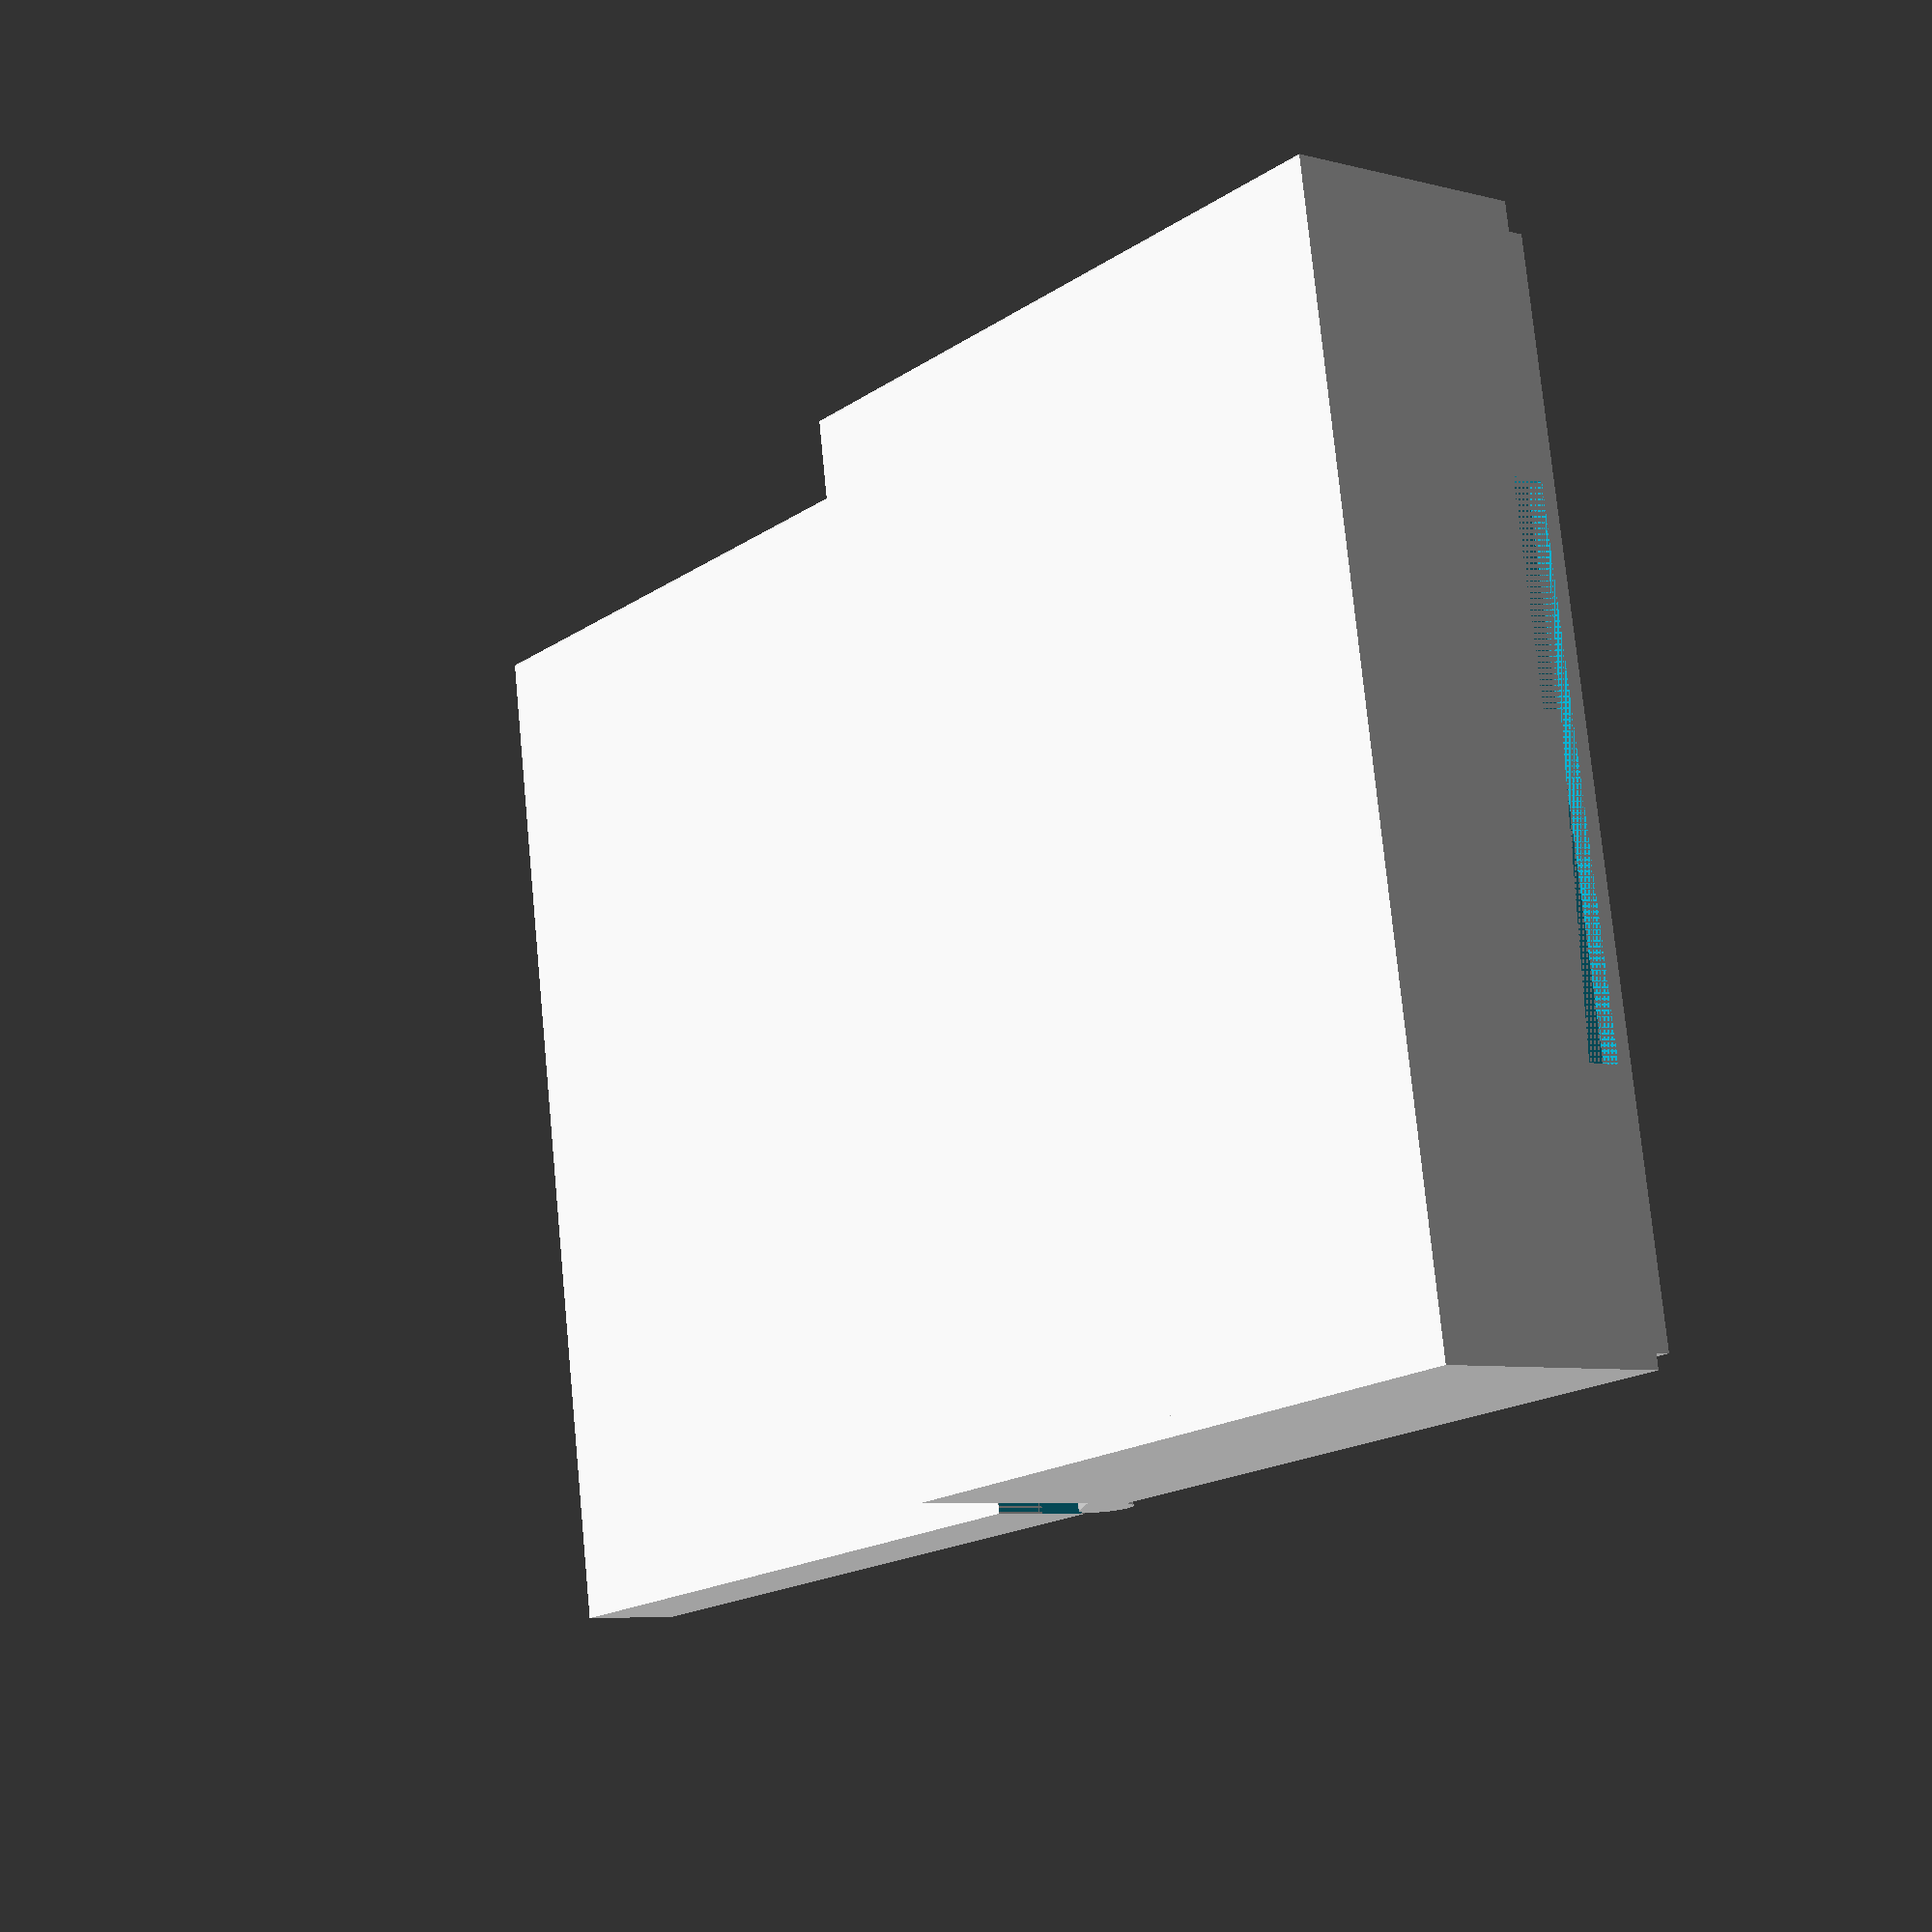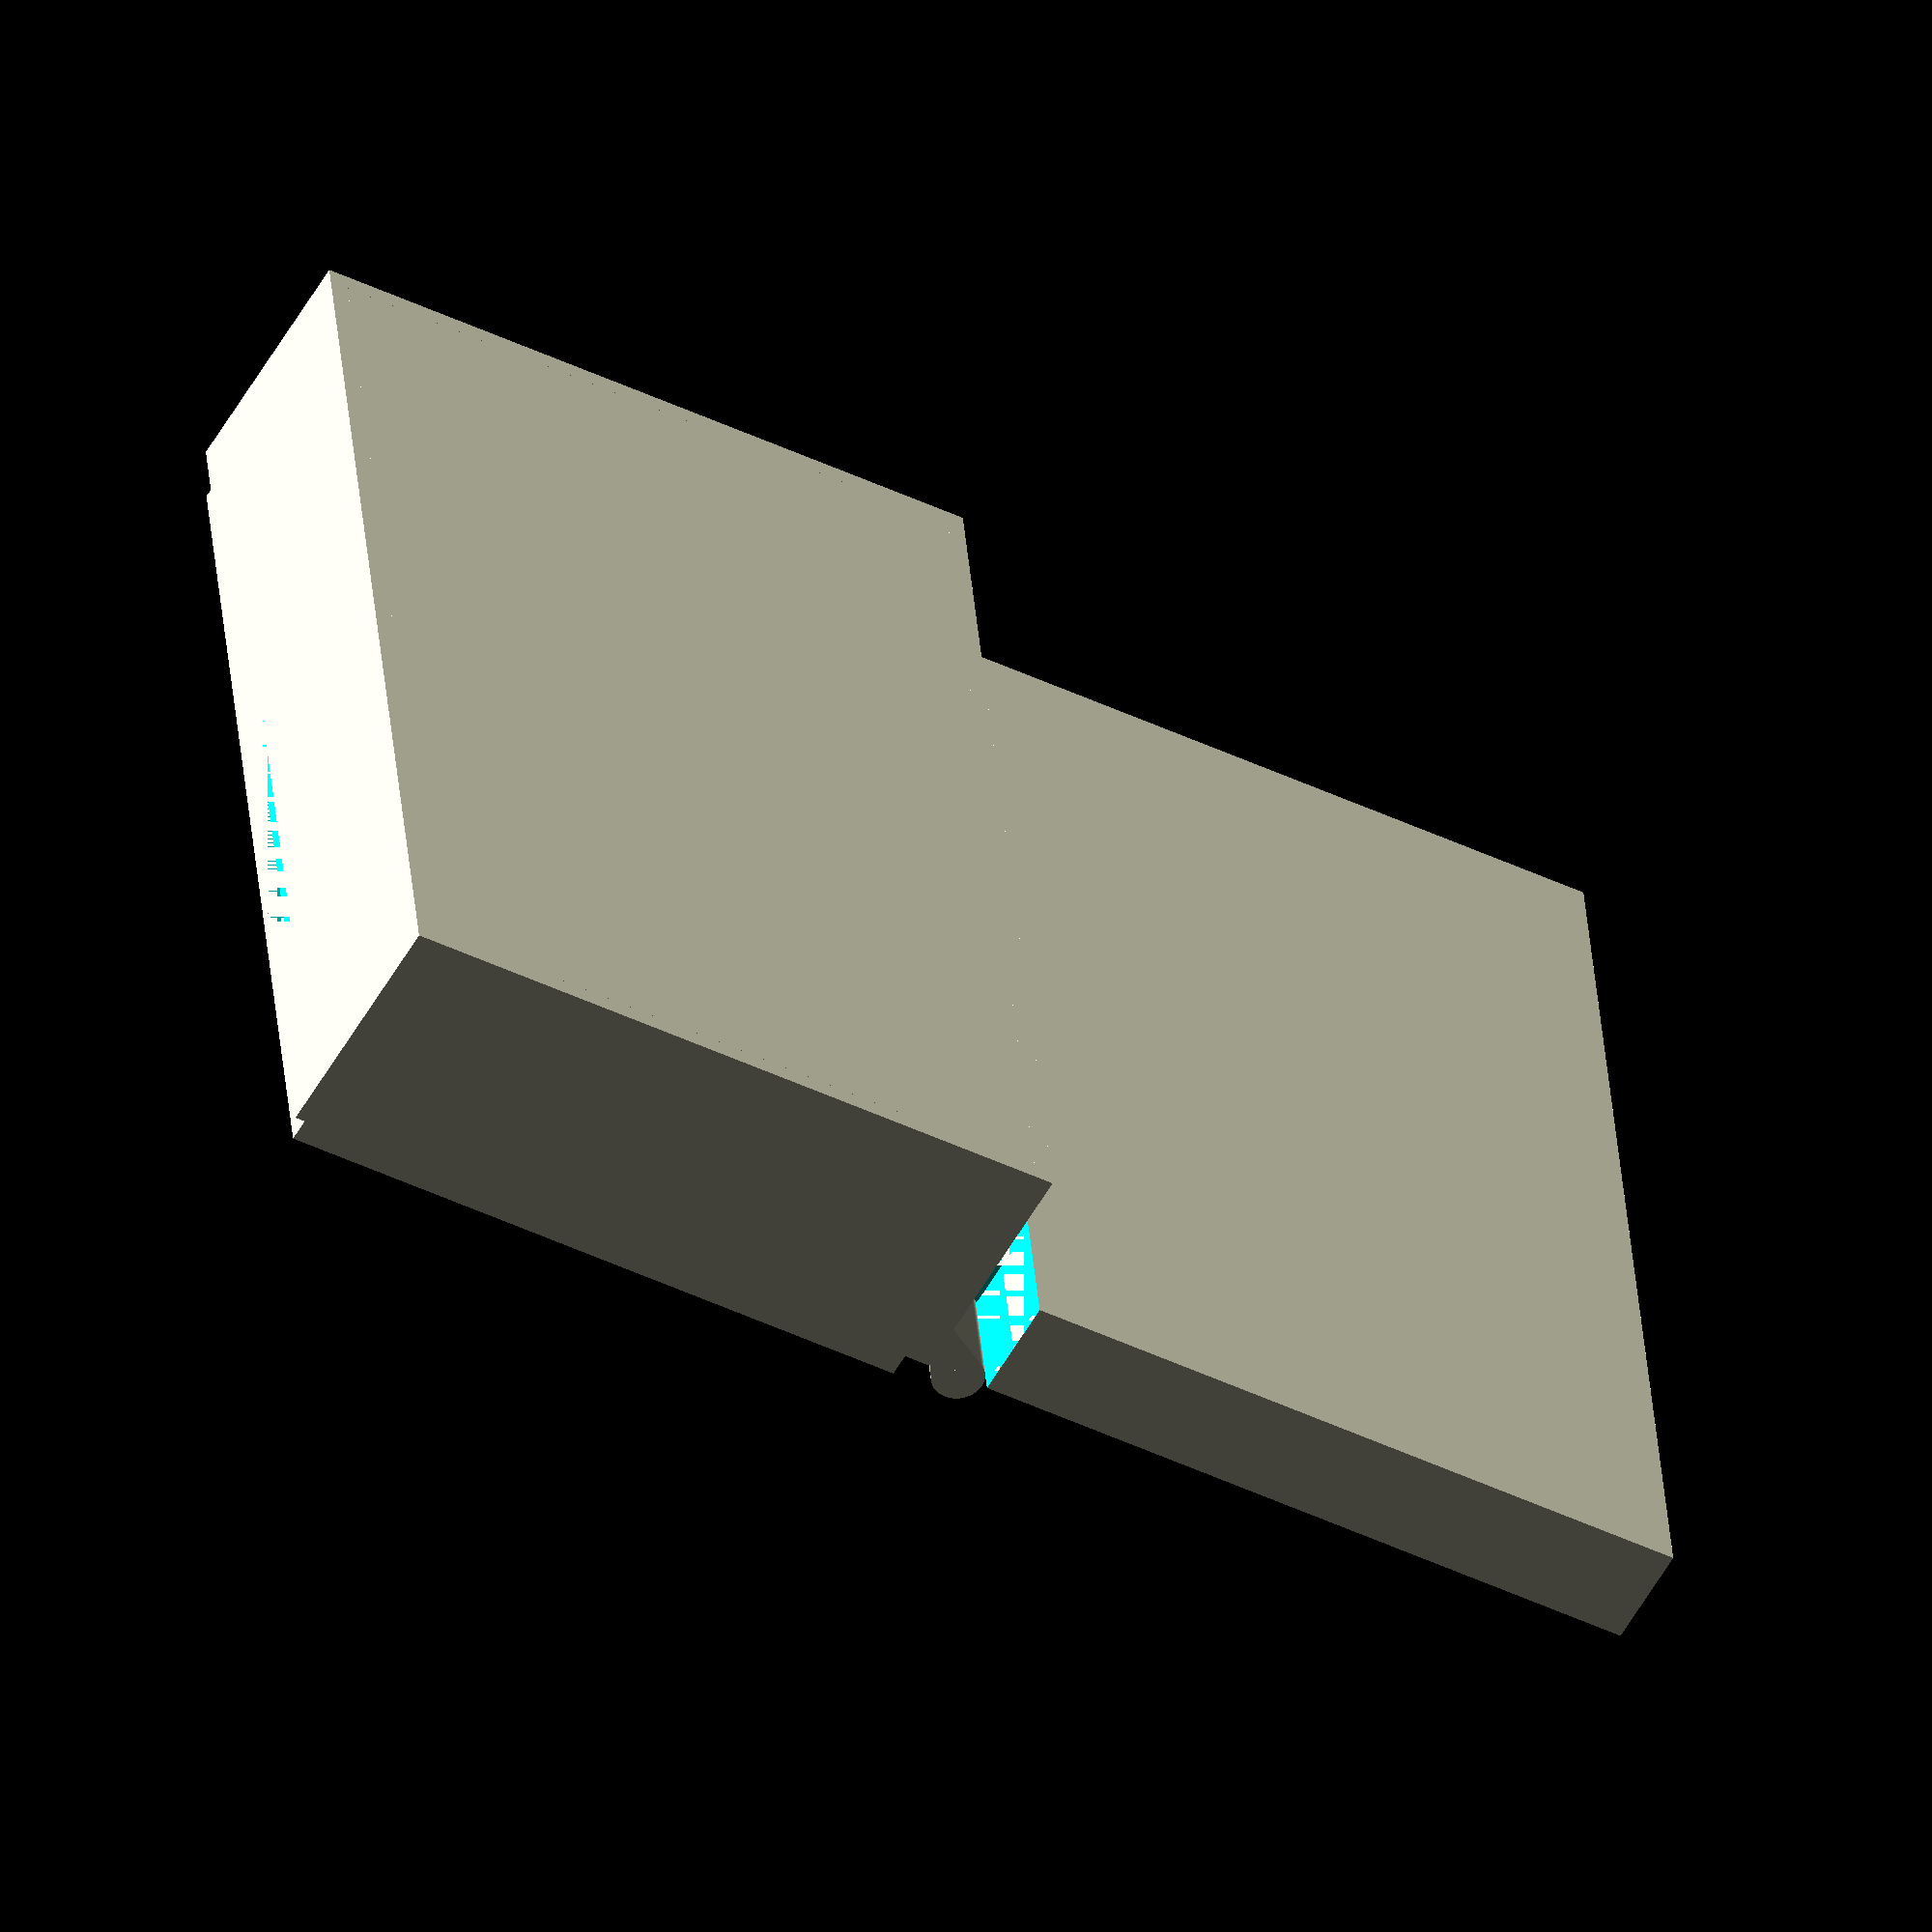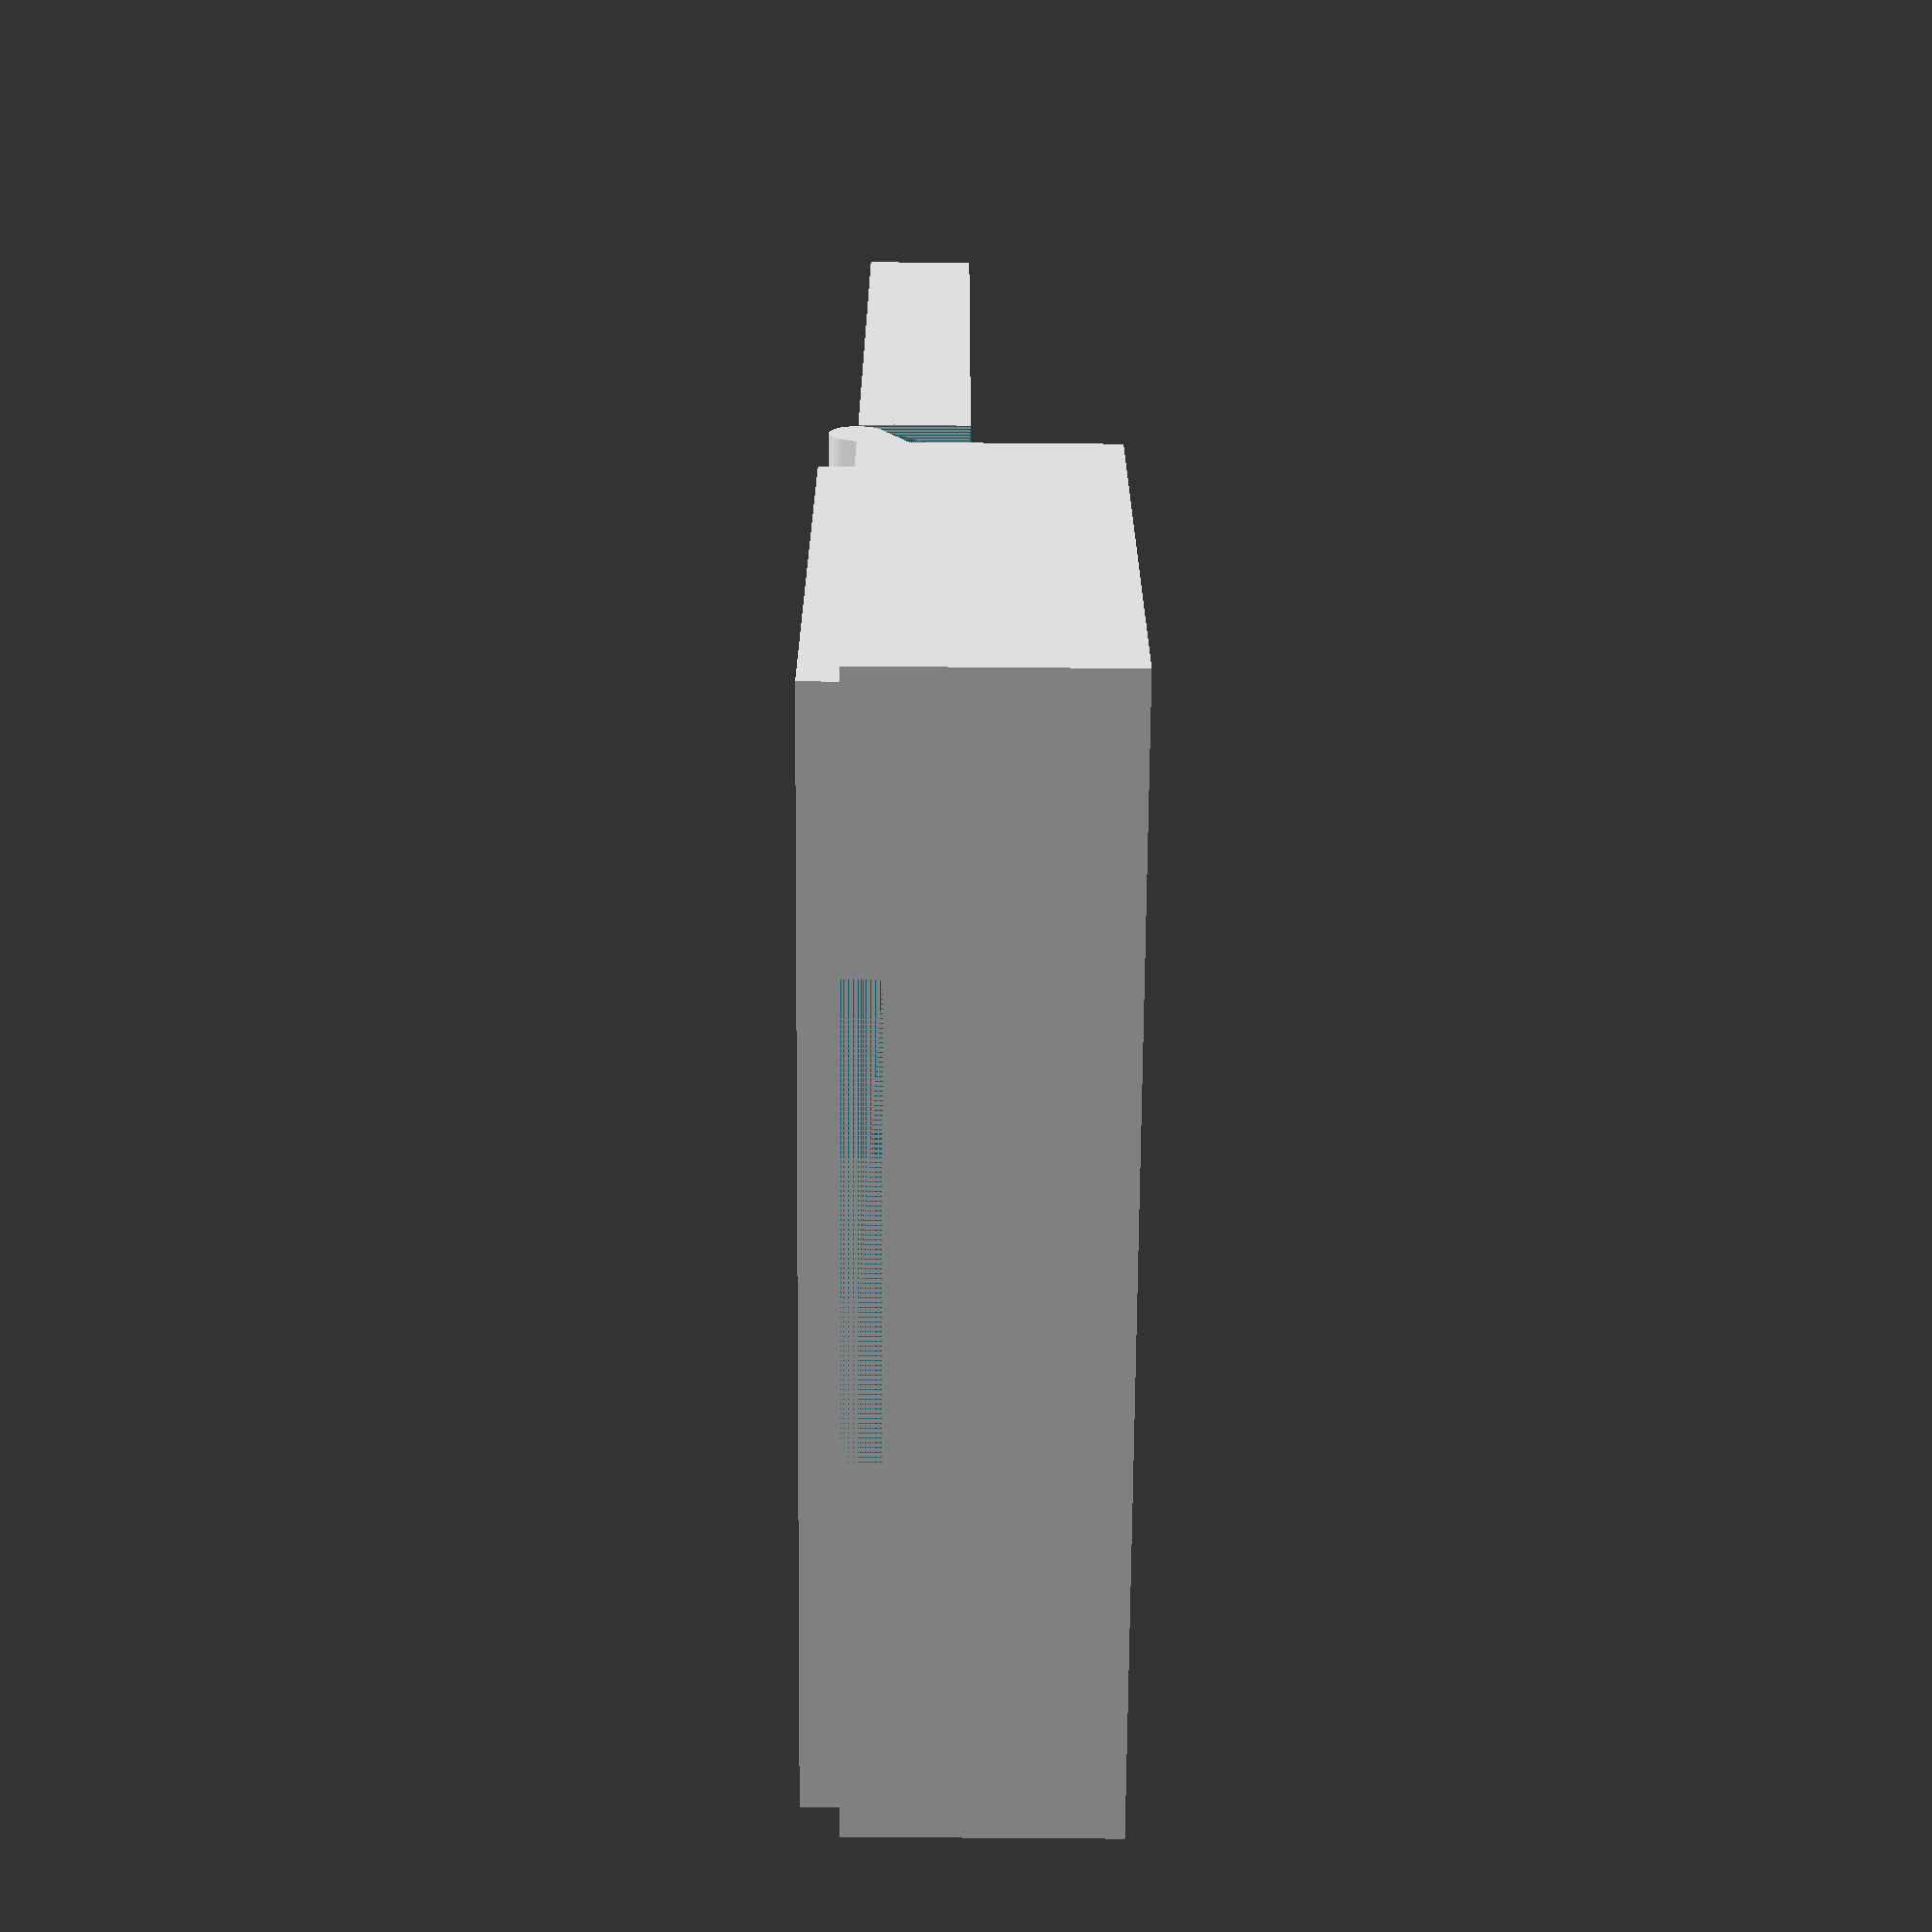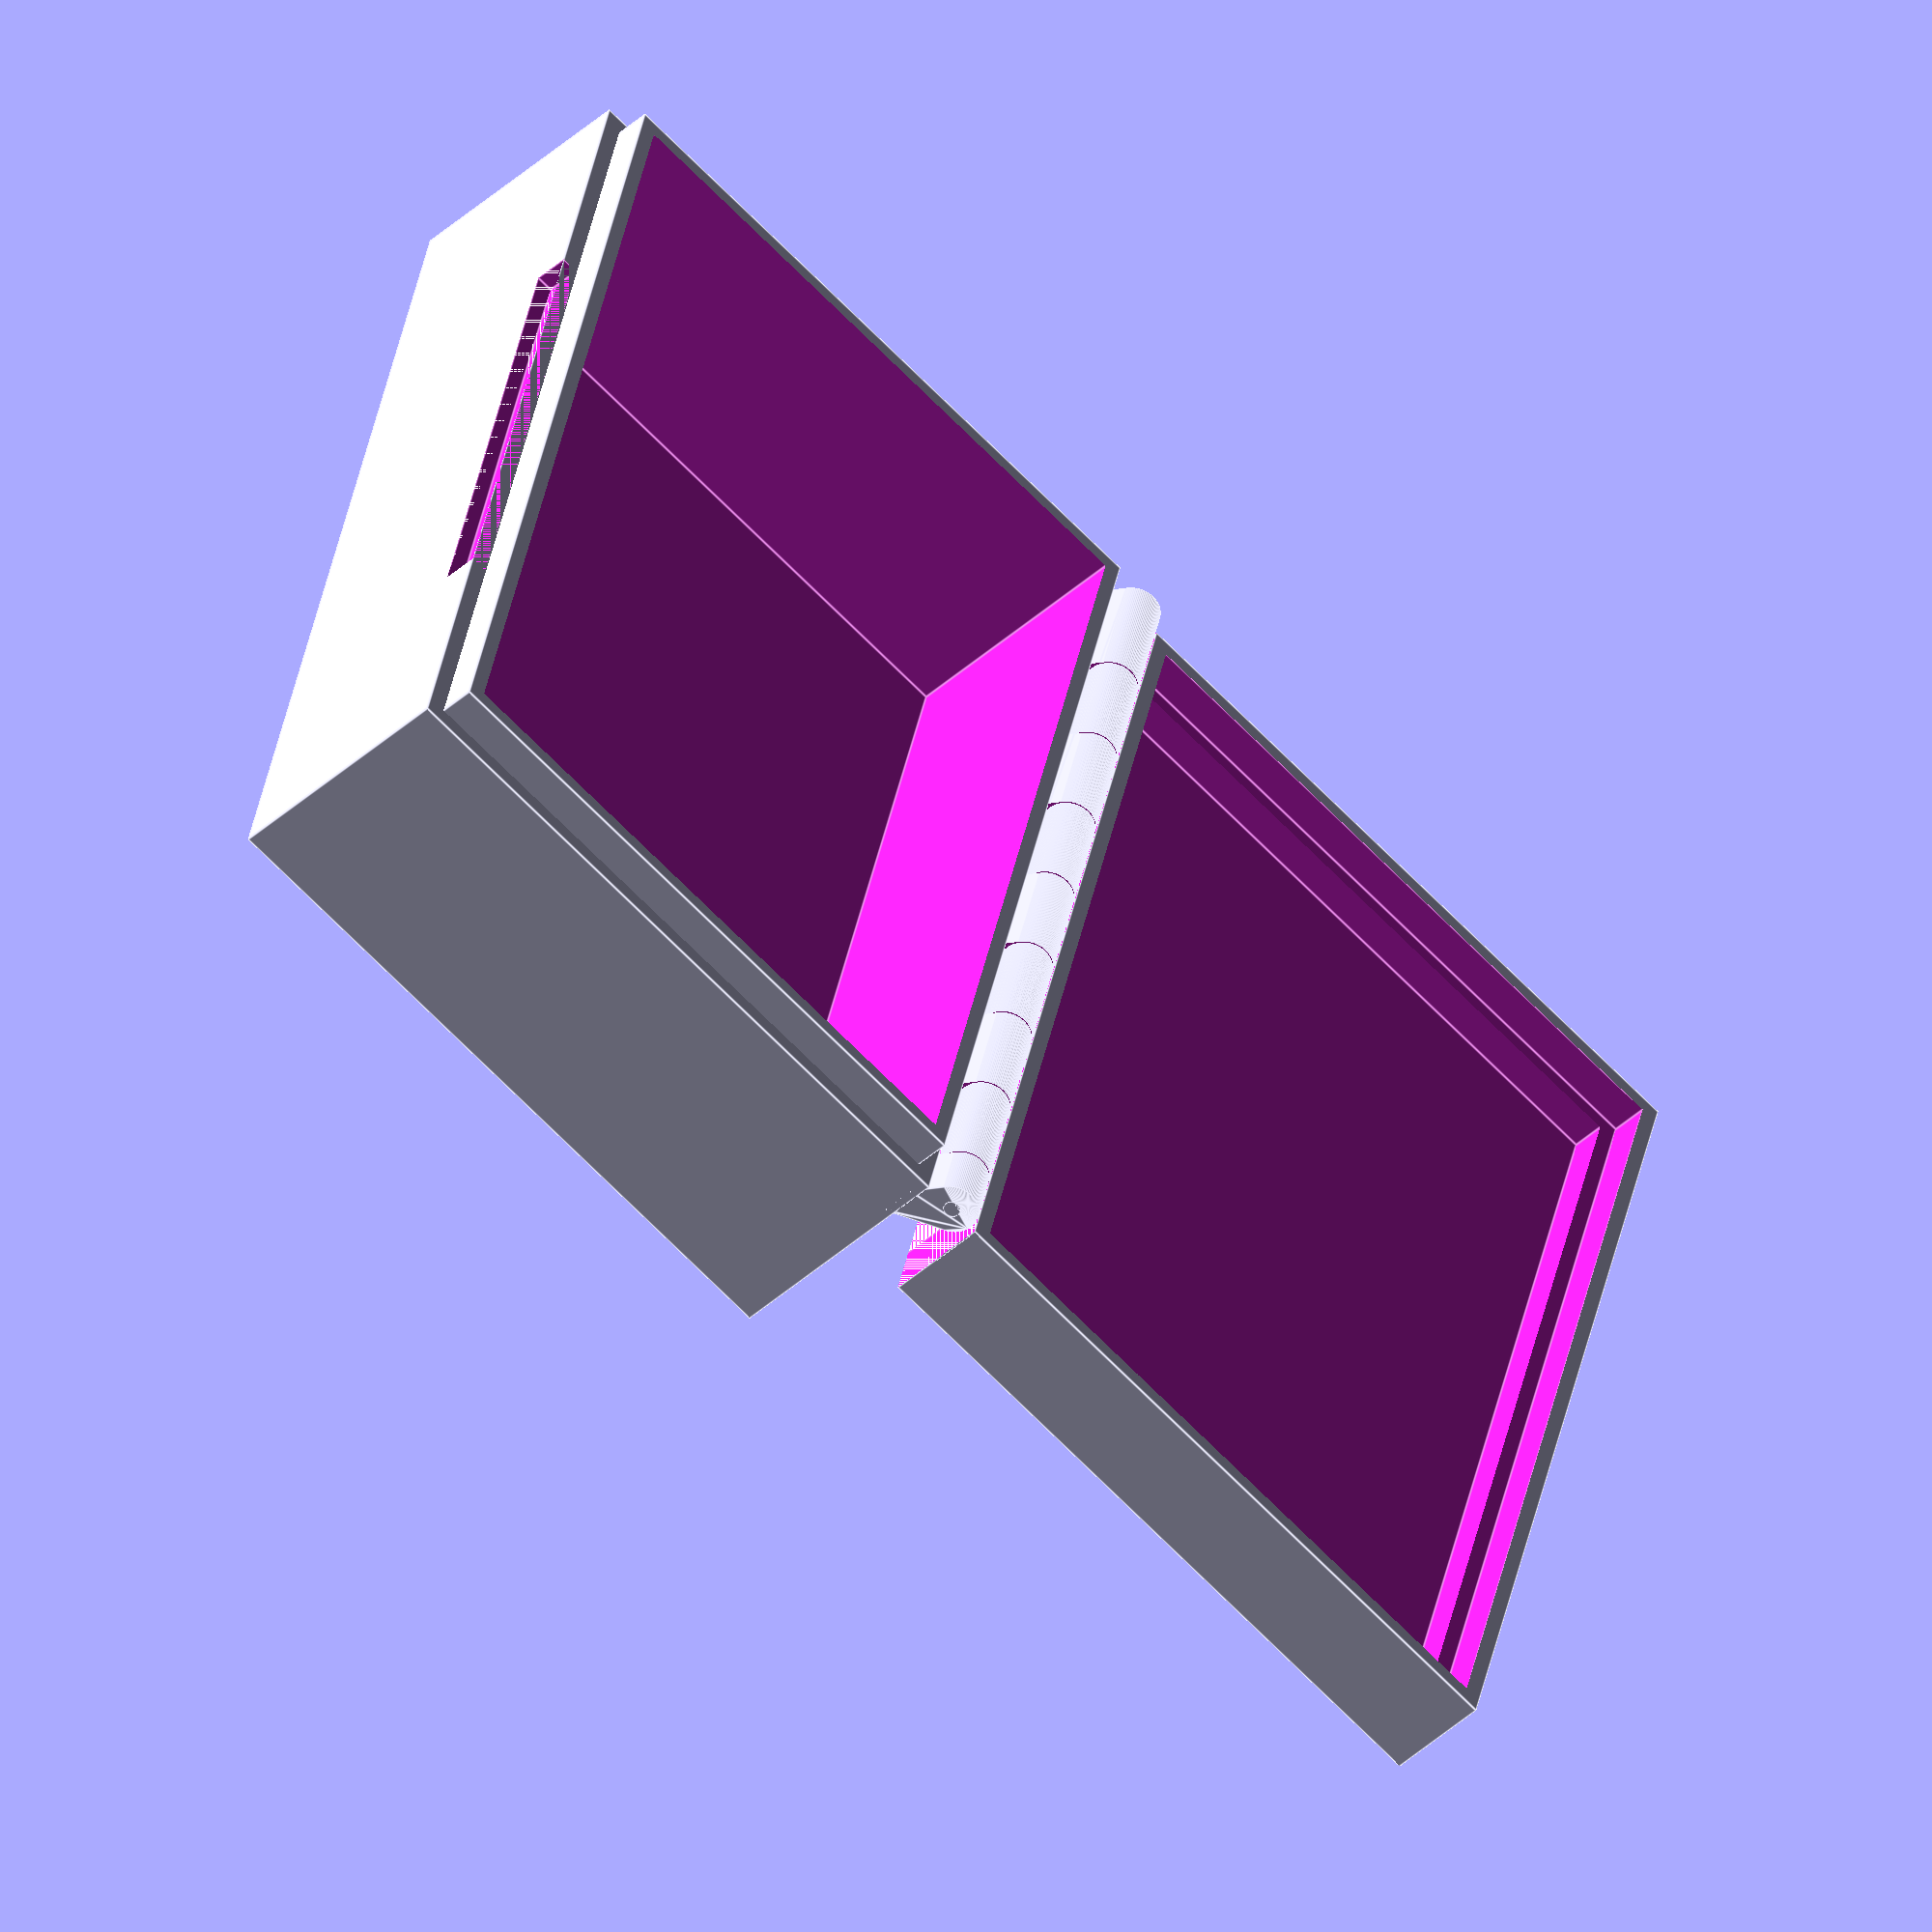
<openscad>

// v1.01 2019-01-09

$fn = 100;

// Determines whether it's a hinged box or not. 0 or 1.
makeHinge = 1;

// Determines whether there is a notch that makes it easier to open the box. 0 or 1.
makeNotch = 1;

// Width of box
width = 40.0;

// Depth of box
depth = 60.0;

// ATTN: If bottomHeight != topHeight then you will need base layer supports
// Bottom interior space is bottomHeight - wallThickness + lipHeight
bottomHeight = 14.0;

// ATTN: If bottomHeight != topHeight then you will need base layer supports
 // Must be >= wallThickness + lipHeight
topHeight = 6.0;

// wall, floor, and ceiling thickness.
wallThickness = 2.0;

// Height of the lip
lipHeight = 2.0;

hingeOuter = 3.0;
hingeInner = 1.0;
fingerSize = 7.0;

hingeInnerSlop = .4;
hingeFingerSlop = .1;

fingerLength = hingeOuter/1.65;

topFingerSize = fingerSize;
pos = -depth/2;

z = 0;

lipSlop = 0.1;

// as a fraction of wall thickness
lipThicknessFraction = 0.5; 

notchWidth = depth/2.0;
notchHeight = 2.0;
notchDepth = wallThickness/2.0;

gap = 0.02; // slop between top and bottom 


module rotate_about_pt(a, v, pt) {
    translate(pt)
        rotate(a,v)
            translate(-pt)
                children();   
}



// half open
//debugClosedPercent=50;

// almost shut. test closure clearance.
//debugClosedPercent=98.5;

// closed.
//debugClosedPercent=100;

// print with value of 0;
debugClosedPercent=0;


////////////////////////////////////////////////
////////////////////////////////////////////////


if ( bottomHeight != topHeight )
{
    echo("<font color='red'>This will need base layer supports because the top and bottom are different
    heights and you have a hinge.</font>");
}

lipThickness = wallThickness - ( wallThickness * lipThicknessFraction );
angle = debugClosedPercent/100*(-180);

if (angle != 0 ) 
{
    rotate_about_pt( [ 0, angle, 0 ], 0, [0,0,bottomHeight]) top();
//   translate([0, 0, bottomHeight * 2]) rotate([0,printAngle,0]) top();
} 
else 
{
    if ( makeHinge == 0 )
        translate([0, 0, topHeight - bottomHeight ]) top();
    else
        translate([0, 0, 0]) top();
}

bottom();

module bottom() 
{
	union() 
    {
		// main box and cutout
		difference() 
        {

            union()
            {
                // main box
                translate([-width - fingerLength, -depth/2, 0]) 
                {
                    cube([width,depth,bottomHeight]);
                }

                // lip cavity
				translate([ -width - fingerLength + lipThickness + lipSlop/2 ,
				            -depth/2 + lipThickness + lipSlop/2,
                            0]) 
                {
                    cube([  width - 2*(lipThickness ) - lipSlop,
                            depth - 2*(lipThickness ) - lipSlop,
                            bottomHeight + lipHeight]);
                }
            }



            // main cavity
            translate([ (-width - fingerLength) + wallThickness, 
                        -depth/2 + wallThickness, 
                        wallThickness]) 
            {
                cube([  width - (wallThickness * 2), 
                        depth - (wallThickness * 2), 
                        bottomHeight + lipHeight ]);
            }
			

            if ( makeNotch )
            {
			            // notch
                translate([-width - fingerLength, -notchWidth/2, bottomHeight - notchHeight]) 
                {
                    cube([notchDepth, notchWidth, notchHeight]);
                }

                // if no hinge, make a notch on other side as well
                if ( !makeHinge )
                {
                    translate([ 0 - fingerLength - notchDepth, -notchWidth/2, bottomHeight - notchHeight]) 
                    {
                        cube([notchDepth, notchWidth, notchHeight]);
                    } 
                }
            }		
		}


        if ( makeHinge )
        {
            difference() 
            {
                hull() 
                {
                    translate([0,-depth/2,bottomHeight]) 
                    {
                        rotate([-90,0,0]) 
                        {
                            cylinder(r = hingeOuter/2, h = depth);
                        }
                    }

                    translate([-fingerLength - .5, -depth/2,bottomHeight - hingeOuter])
                    {
                        cube([.1,depth,hingeOuter- 1]);
                    }

                    translate([-fingerLength, -depth/2,bottomHeight-.1])
                    {
                        //cube([fingerLength,depth,.1]);
                    }

                    translate([0, -depth/2,bottomHeight])
                    {
                        rotate([0,45,0]) 
                        {
                            cube([hingeOuter/2,depth,.01]);
                        }
                    }
                }
                // finger cutouts

                for  (i = [-depth/2 + fingerSize:fingerSize*2:depth/2]) 
                {
                    translate([-fingerLength,i - (fingerSize/2) - (hingeFingerSlop/2),0]) 
                    {
                        cube([fingerLength*2,fingerSize + hingeFingerSlop,bottomHeight*2]);
                    }
                }
            }

            // center rod
            translate([0, -depth/2, bottomHeight]) 
            {
                rotate([-90,0,0]) 
                {
                    cylinder(r = hingeInner /2, h = depth);
                }
            }
        }
	}
}
	



module top() 
{
	union() 
    {
		difference() 
        {

            // main box
             translate([fingerLength, -depth/2, bottomHeight-topHeight]) 
             {
                 cube([width,depth,topHeight - gap]);
             }
			
	
            union()
            {
                translate([ fingerLength + wallThickness,
                            -depth/2 + wallThickness,
                            wallThickness + bottomHeight - topHeight]) 
                {
                    cube([  width - (wallThickness) * 2, 
                            depth - (wallThickness) * 2, 
                            topHeight]);
                }

            	// lip
    			translate([ fingerLength + lipThickness,
				            -depth/2 + lipThickness,
				            bottomHeight - lipHeight - gap - lipSlop])
                {
					cube([  width - 2*(lipThickness),
					        depth - 2*(lipThickness),
					        lipHeight + gap + lipSlop ]);
				}
            }
		}

        if ( makeHinge )
        {
            difference() 
            {
                hull() 
                {
                    translate([0,-depth/2,bottomHeight]) 
                    {
                        rotate([-90,0,0]) 
                        {
                            cylinder(r = hingeOuter/2, h = depth);
                        }
                    }

                    translate([fingerLength, -depth/2,bottomHeight - hingeOuter - 0])
                    {
                        cube([.1,depth,hingeOuter - .5]);
                    }

                    translate([-fingerLength/2, -depth/2,bottomHeight-.1])
                    {
                        cube([fingerLength,depth,.1]);
                    }

                    translate([0, -depth/2,bottomHeight])
                    {
                        rotate([0,45,0]) 
                        {
                            cube([hingeOuter/2,depth,.01]);
                        }
                    }
                }
                // finger cutouts
                for  (i = [-depth/2:fingerSize*2:depth/2 + fingerSize]) 
                {
                    translate([-fingerLength,i - (fingerSize/2) - (hingeFingerSlop/2),0]) 
                    {
                        cube([fingerLength*2,fingerSize + hingeFingerSlop,bottomHeight*2]);
                    }
                    if (depth/2 - i < (fingerSize * 1.5)) 
                    {
                        translate([-fingerLength,i - (fingerSize/2) - (hingeFingerSlop/2),0]) 
                        {
                            cube([fingerLength*2,depth,bottomHeight*2]);
                        }
                    }
                }

                // center cutout
                translate([0, -depth/2, bottomHeight]) 
                {
                    rotate([-90,0,0]) 
                    {
                        cylinder(r = hingeInner /2 + hingeInnerSlop, h = depth);
                    }
                }
            }
		}
	}
}

</openscad>
<views>
elev=186.4 azim=189.0 roll=308.1 proj=p view=solid
elev=54.9 azim=185.4 roll=151.0 proj=o view=solid
elev=240.1 azim=80.7 roll=90.5 proj=p view=solid
elev=46.5 azim=13.6 roll=315.2 proj=o view=edges
</views>
